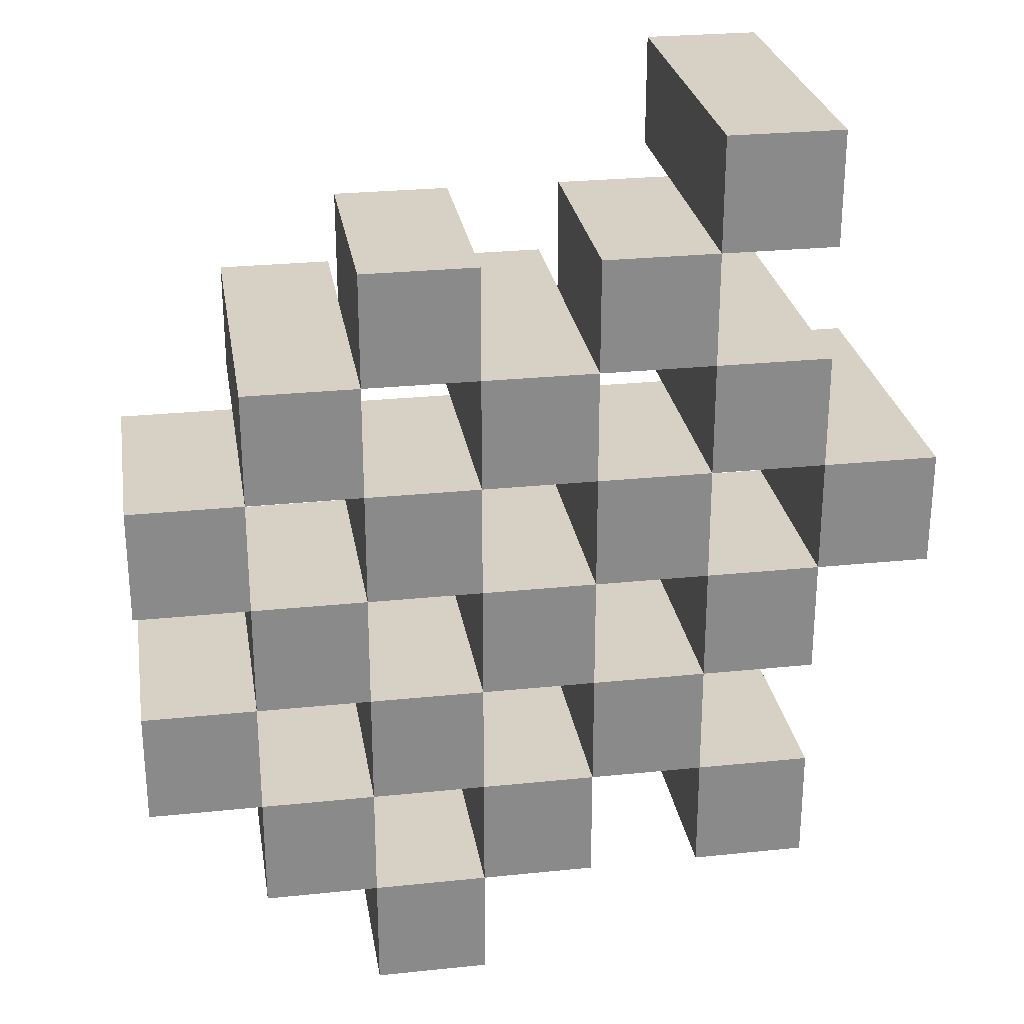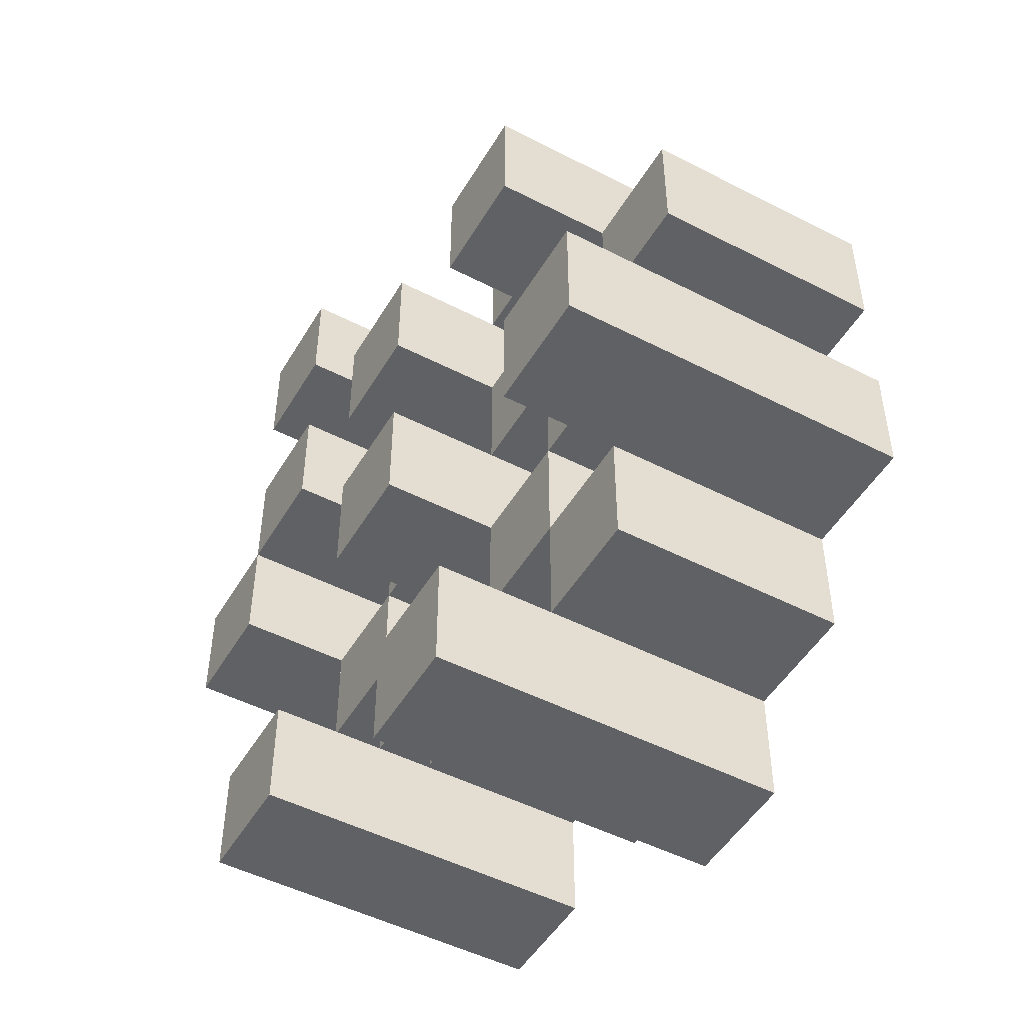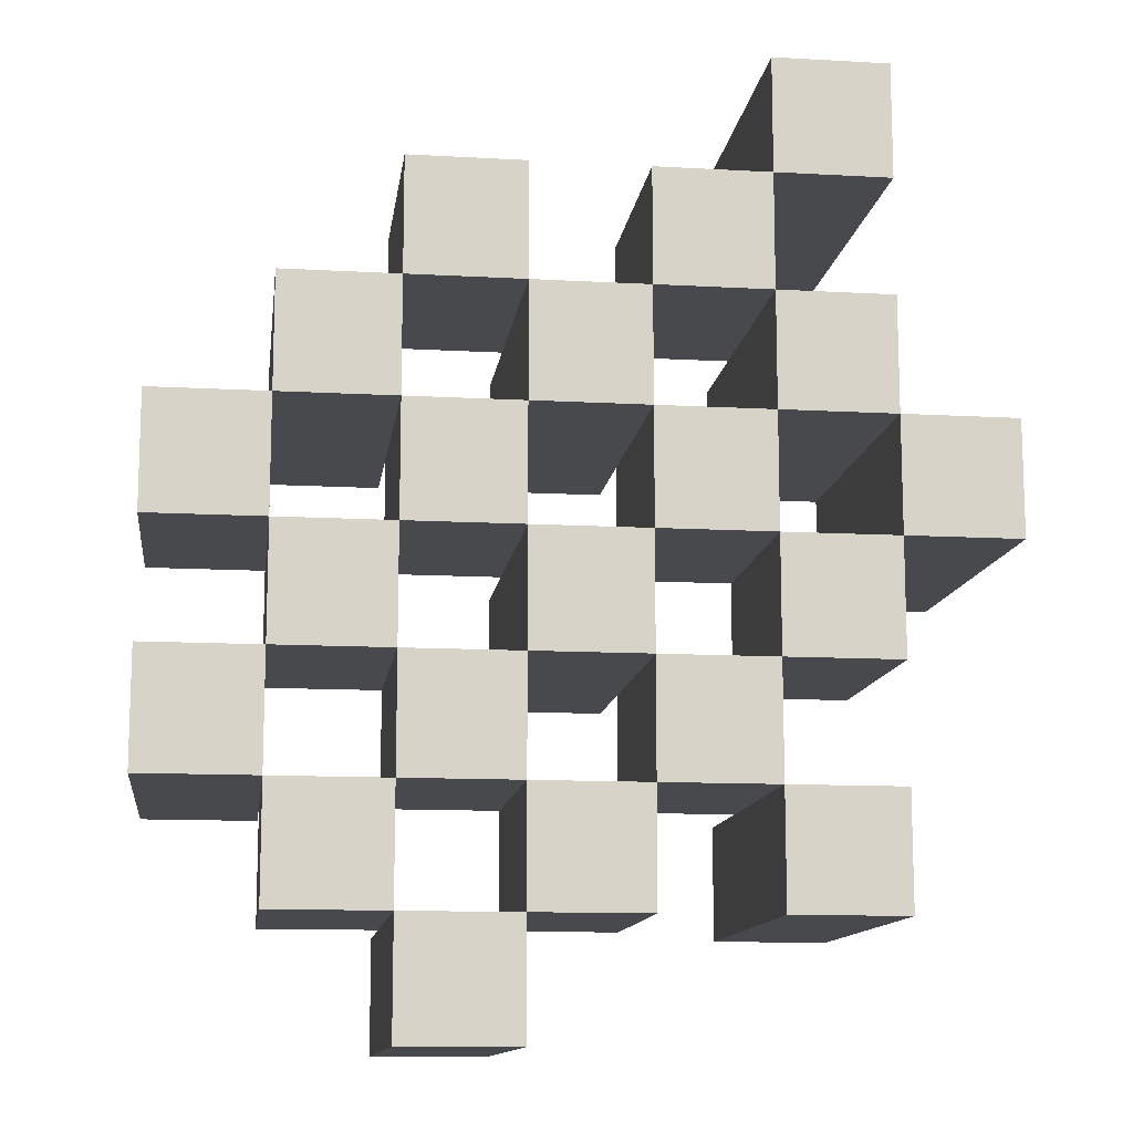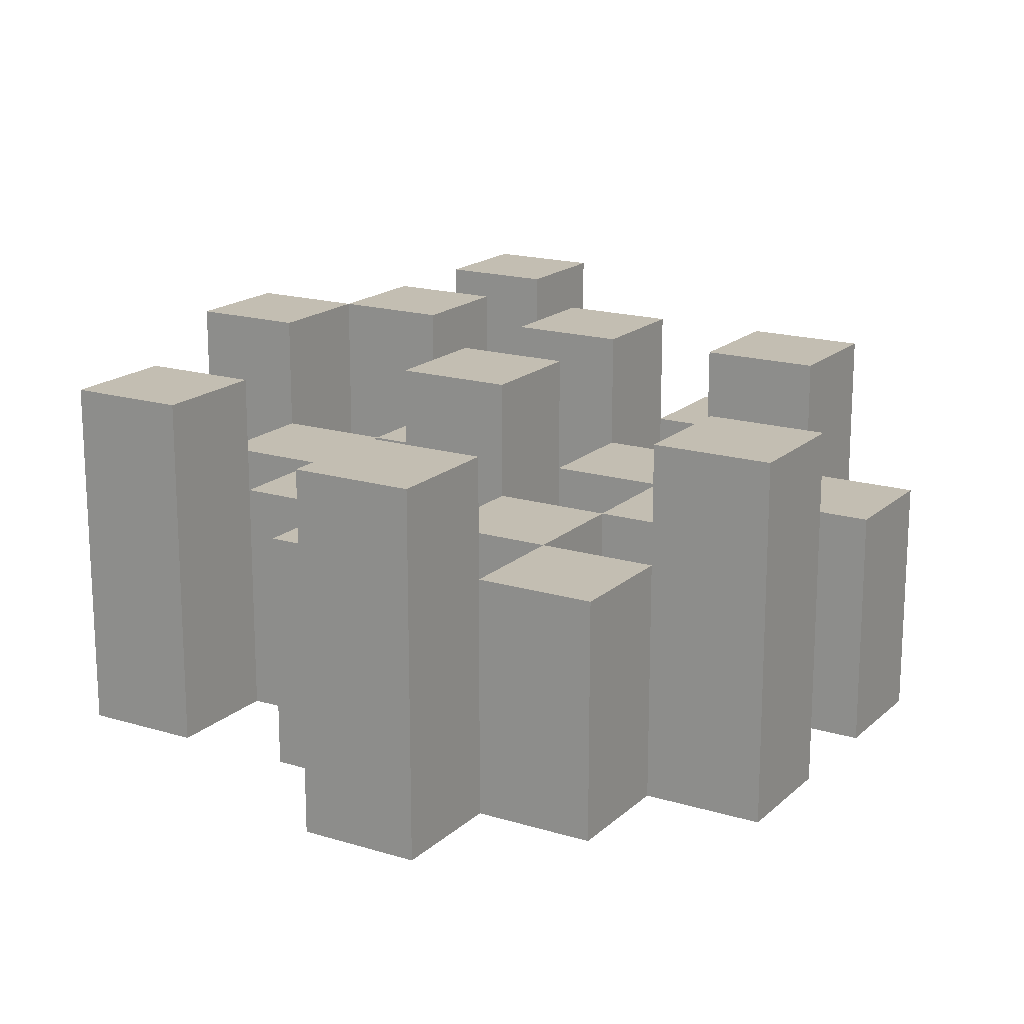
<metadata>
{"format":"obj","ext":"obj","renderer":"f3d","projection":"perspective","resolution":1024,"background":"white","views":[{"elev":26.8,"azim":-9.2,"up":"+Z"},{"elev":-49.2,"azim":-119.7,"up":"+Z"},{"elev":-12.3,"azim":-7.5,"up":"+Z"},{"elev":17.5,"azim":-149.0,"up":"+Y"}]}
</metadata>
<code>
o
v 29.4 0.9 4.4
v 29.5 0.9 4.4
v 29.4 1.2 4.4
v 29.5 1.2 4.4
v 29.3 0.9 4.5
v 29.4 0.9 4.5
v 29.5 0.9 4.5
v 29.6 0.9 4.5
v 29.7 0.9 4.5
v 29.8 0.9 4.5
v 29.3 1.1 4.5
v 29.4 1.1 4.5
v 29.5 1.1 4.5
v 29.6 1.1 4.5
v 29.7 1.2 4.5
v 29.8 1.2 4.5
v 29.2 0.9 4.6
v 29.3 0.9 4.6
v 29.4 0.9 4.6
v 29.5 0.9 4.6
v 29.6 0.9 4.6
v 29.7 0.9 4.6
v 29.3 1.1 4.6
v 29.4 1.1 4.6
v 29.5 1.1 4.6
v 29.6 1.1 4.6
v 29.7 1.1 4.6
v 29.2 1.2 4.6
v 29.3 1.2 4.6
v 29.3 0.9 4.7
v 29.4 0.9 4.7
v 29.5 0.9 4.7
v 29.6 0.9 4.7
v 29.7 0.9 4.7
v 29.8 0.9 4.7
v 29.3 1.1 4.7
v 29.4 1.1 4.7
v 29.5 1.1 4.7
v 29.6 1.1 4.7
v 29.7 1.1 4.7
v 29.8 1.1 4.7
v 29.5 1.2 4.7
v 29.6 1.2 4.7
v 29.2 0.9 4.8
v 29.3 0.9 4.8
v 29.4 0.9 4.8
v 29.5 0.9 4.8
v 29.6 0.9 4.8
v 29.7 0.9 4.8
v 29.8 0.9 4.8
v 29.9 0.9 4.8
v 29.2 1.1 4.8
v 29.3 1.1 4.8
v 29.4 1.1 4.8
v 29.5 1.1 4.8
v 29.6 1.1 4.8
v 29.7 1.1 4.8
v 29.8 1.1 4.8
v 29.8 1.2 4.8
v 29.9 1.2 4.8
v 29.3 0.9 4.9
v 29.4 0.9 4.9
v 29.5 0.9 4.9
v 29.6 0.9 4.9
v 29.7 0.9 4.9
v 29.8 0.9 4.9
v 29.3 1.1 4.9
v 29.4 1.1 4.9
v 29.5 1.1 4.9
v 29.6 1.1 4.9
v 29.7 1.1 4.9
v 29.3 1.2 4.9
v 29.4 1.2 4.9
v 29.5 1.2 4.9
v 29.6 1.2 4.9
v 29.7 1.2 4.9
v 29.8 1.2 4.9
v 29.4 0.9 5
v 29.5 0.9 5
v 29.6 0.9 5
v 29.7 0.9 5
v 29.4 1.1 5
v 29.5 1.1 5
v 29.6 1.1 5
v 29.7 1.1 5
v 29.7 0.9 5.1
v 29.8 0.9 5.1
v 29.7 1.1 5.1
v 29.7 1.2 5.1
v 29.8 1.2 5.1
v 29.4 0.9 4.5
v 29.5 0.9 4.5
v 29.4 1.1 4.5
v 29.5 1.1 4.5
v 29.4 1.2 4.5
v 29.5 1.2 4.5
v 29.3 0.9 4.6
v 29.4 0.9 4.6
v 29.5 0.9 4.6
v 29.6 0.9 4.6
v 29.7 0.9 4.6
v 29.8 0.9 4.6
v 29.3 1.1 4.6
v 29.4 1.1 4.6
v 29.5 1.1 4.6
v 29.6 1.1 4.6
v 29.7 1.1 4.6
v 29.7 1.2 4.6
v 29.8 1.2 4.6
v 29.2 0.9 4.7
v 29.3 0.9 4.7
v 29.4 0.9 4.7
v 29.5 0.9 4.7
v 29.6 0.9 4.7
v 29.7 0.9 4.7
v 29.3 1.1 4.7
v 29.4 1.1 4.7
v 29.5 1.1 4.7
v 29.6 1.1 4.7
v 29.7 1.1 4.7
v 29.2 1.2 4.7
v 29.3 1.2 4.7
v 29.3 0.9 4.8
v 29.4 0.9 4.8
v 29.5 0.9 4.8
v 29.6 0.9 4.8
v 29.7 0.9 4.8
v 29.8 0.9 4.8
v 29.3 1.1 4.8
v 29.4 1.1 4.8
v 29.5 1.1 4.8
v 29.6 1.1 4.8
v 29.7 1.1 4.8
v 29.8 1.1 4.8
v 29.5 1.2 4.8
v 29.6 1.2 4.8
v 29.2 0.9 4.9
v 29.3 0.9 4.9
v 29.4 0.9 4.9
v 29.5 0.9 4.9
v 29.6 0.9 4.9
v 29.7 0.9 4.9
v 29.8 0.9 4.9
v 29.9 0.9 4.9
v 29.2 1.1 4.9
v 29.3 1.1 4.9
v 29.4 1.1 4.9
v 29.5 1.1 4.9
v 29.6 1.1 4.9
v 29.7 1.1 4.9
v 29.8 1.2 4.9
v 29.9 1.2 4.9
v 29.3 0.9 5
v 29.4 0.9 5
v 29.5 0.9 5
v 29.6 0.9 5
v 29.7 0.9 5
v 29.8 0.9 5
v 29.4 1.1 5
v 29.5 1.1 5
v 29.6 1.1 5
v 29.7 1.1 5
v 29.3 1.2 5
v 29.4 1.2 5
v 29.5 1.2 5
v 29.6 1.2 5
v 29.7 1.2 5
v 29.8 1.2 5
v 29.4 0.9 5.1
v 29.5 0.9 5.1
v 29.6 0.9 5.1
v 29.7 0.9 5.1
v 29.4 1.1 5.1
v 29.5 1.1 5.1
v 29.6 1.1 5.1
v 29.7 1.1 5.1
v 29.7 0.9 5.2
v 29.8 0.9 5.2
v 29.7 1.2 5.2
v 29.8 1.2 5.2
v 29.2 0.9 4.6
v 29.2 1.2 4.6
v 29.2 0.9 4.7
v 29.2 1.2 4.7
v 29.2 0.9 4.8
v 29.2 1.1 4.8
v 29.2 0.9 4.9
v 29.2 1.1 4.9
v 29.3 0.9 4.5
v 29.3 1.1 4.5
v 29.3 0.9 4.6
v 29.3 1.1 4.6
v 29.3 0.9 4.7
v 29.3 1.1 4.7
v 29.3 0.9 4.8
v 29.3 1.1 4.8
v 29.3 0.9 4.9
v 29.3 1.1 4.9
v 29.3 1.2 4.9
v 29.3 0.9 5
v 29.3 1.2 5
v 29.4 0.9 4.4
v 29.4 1.2 4.4
v 29.4 0.9 4.5
v 29.4 1.1 4.5
v 29.4 1.2 4.5
v 29.4 0.9 4.6
v 29.4 1.1 4.6
v 29.4 0.9 4.7
v 29.4 1.1 4.7
v 29.4 0.9 4.8
v 29.4 1.1 4.8
v 29.4 0.9 4.9
v 29.4 1.1 4.9
v 29.4 0.9 5
v 29.4 1.1 5
v 29.4 0.9 5.1
v 29.4 1.1 5.1
v 29.5 0.9 4.5
v 29.5 1.1 4.5
v 29.5 0.9 4.6
v 29.5 1.1 4.6
v 29.5 0.9 4.7
v 29.5 1.1 4.7
v 29.5 1.2 4.7
v 29.5 0.9 4.8
v 29.5 1.1 4.8
v 29.5 1.2 4.8
v 29.5 0.9 4.9
v 29.5 1.1 4.9
v 29.5 1.2 4.9
v 29.5 0.9 5
v 29.5 1.1 5
v 29.5 1.2 5
v 29.6 0.9 4.6
v 29.6 1.1 4.6
v 29.6 0.9 4.7
v 29.6 1.1 4.7
v 29.6 0.9 4.8
v 29.6 1.1 4.8
v 29.6 0.9 4.9
v 29.6 1.1 4.9
v 29.6 0.9 5
v 29.6 1.1 5
v 29.6 0.9 5.1
v 29.6 1.1 5.1
v 29.7 0.9 4.5
v 29.7 1.2 4.5
v 29.7 0.9 4.6
v 29.7 1.1 4.6
v 29.7 1.2 4.6
v 29.7 0.9 4.7
v 29.7 1.1 4.7
v 29.7 0.9 4.8
v 29.7 1.1 4.8
v 29.7 0.9 4.9
v 29.7 1.1 4.9
v 29.7 1.2 4.9
v 29.7 0.9 5
v 29.7 1.1 5
v 29.7 1.2 5
v 29.7 0.9 5.1
v 29.7 1.1 5.1
v 29.7 1.2 5.1
v 29.7 0.9 5.2
v 29.7 1.2 5.2
v 29.8 0.9 4.8
v 29.8 1.1 4.8
v 29.8 1.2 4.8
v 29.8 0.9 4.9
v 29.8 1.2 4.9
v 29.3 0.9 4.6
v 29.3 1.1 4.6
v 29.3 1.2 4.6
v 29.3 0.9 4.7
v 29.3 1.1 4.7
v 29.3 1.2 4.7
v 29.3 0.9 4.8
v 29.3 1.1 4.8
v 29.3 0.9 4.9
v 29.3 1.1 4.9
v 29.4 0.9 4.5
v 29.4 1.1 4.5
v 29.4 0.9 4.6
v 29.4 1.1 4.6
v 29.4 0.9 4.7
v 29.4 1.1 4.7
v 29.4 0.9 4.8
v 29.4 1.1 4.8
v 29.4 0.9 4.9
v 29.4 1.1 4.9
v 29.4 1.2 4.9
v 29.4 0.9 5
v 29.4 1.1 5
v 29.4 1.2 5
v 29.5 0.9 4.4
v 29.5 1.2 4.4
v 29.5 0.9 4.5
v 29.5 1.1 4.5
v 29.5 1.2 4.5
v 29.5 0.9 4.6
v 29.5 1.1 4.6
v 29.5 0.9 4.7
v 29.5 1.1 4.7
v 29.5 0.9 4.8
v 29.5 1.1 4.8
v 29.5 0.9 4.9
v 29.5 1.1 4.9
v 29.5 0.9 5
v 29.5 1.1 5
v 29.5 0.9 5.1
v 29.5 1.1 5.1
v 29.6 0.9 4.5
v 29.6 1.1 4.5
v 29.6 0.9 4.6
v 29.6 1.1 4.6
v 29.6 0.9 4.7
v 29.6 1.1 4.7
v 29.6 1.2 4.7
v 29.6 0.9 4.8
v 29.6 1.1 4.8
v 29.6 1.2 4.8
v 29.6 0.9 4.9
v 29.6 1.1 4.9
v 29.6 1.2 4.9
v 29.6 0.9 5
v 29.6 1.1 5
v 29.6 1.2 5
v 29.7 0.9 4.6
v 29.7 1.1 4.6
v 29.7 0.9 4.7
v 29.7 1.1 4.7
v 29.7 0.9 4.8
v 29.7 1.1 4.8
v 29.7 0.9 4.9
v 29.7 1.1 4.9
v 29.7 0.9 5
v 29.7 1.1 5
v 29.7 0.9 5.1
v 29.7 1.1 5.1
v 29.8 0.9 4.5
v 29.8 1.2 4.5
v 29.8 0.9 4.6
v 29.8 1.2 4.6
v 29.8 0.9 4.7
v 29.8 1.1 4.7
v 29.8 0.9 4.8
v 29.8 1.1 4.8
v 29.8 0.9 4.9
v 29.8 1.2 4.9
v 29.8 0.9 5
v 29.8 1.2 5
v 29.8 0.9 5.1
v 29.8 1.2 5.1
v 29.8 0.9 5.2
v 29.8 1.2 5.2
v 29.9 0.9 4.8
v 29.9 1.2 4.8
v 29.9 0.9 4.9
v 29.9 1.2 4.9
v 29.2 0.9 4.6
v 29.2 0.9 4.7
v 29.2 0.9 4.8
v 29.2 0.9 4.9
v 29.3 0.9 4.5
v 29.3 0.9 4.6
v 29.3 0.9 4.7
v 29.3 0.9 4.8
v 29.3 0.9 4.9
v 29.3 0.9 5
v 29.4 0.9 4.4
v 29.4 0.9 4.5
v 29.4 0.9 4.6
v 29.4 0.9 4.7
v 29.4 0.9 4.8
v 29.4 0.9 4.9
v 29.4 0.9 5
v 29.4 0.9 5.1
v 29.5 0.9 4.4
v 29.5 0.9 4.5
v 29.5 0.9 4.6
v 29.5 0.9 4.7
v 29.5 0.9 4.8
v 29.5 0.9 4.9
v 29.5 0.9 5
v 29.5 0.9 5.1
v 29.6 0.9 4.5
v 29.6 0.9 4.6
v 29.6 0.9 4.7
v 29.6 0.9 4.8
v 29.6 0.9 4.9
v 29.6 0.9 5
v 29.6 0.9 5.1
v 29.7 0.9 4.5
v 29.7 0.9 4.6
v 29.7 0.9 4.7
v 29.7 0.9 4.8
v 29.7 0.9 4.9
v 29.7 0.9 5
v 29.7 0.9 5.1
v 29.7 0.9 5.2
v 29.8 0.9 4.5
v 29.8 0.9 4.6
v 29.8 0.9 4.7
v 29.8 0.9 4.8
v 29.8 0.9 4.9
v 29.8 0.9 5
v 29.8 0.9 5.1
v 29.8 0.9 5.2
v 29.9 0.9 4.8
v 29.9 0.9 4.9
v 29.2 1.1 4.8
v 29.2 1.1 4.9
v 29.3 1.1 4.5
v 29.3 1.1 4.6
v 29.3 1.1 4.7
v 29.3 1.1 4.8
v 29.3 1.1 4.9
v 29.4 1.1 4.5
v 29.4 1.1 4.6
v 29.4 1.1 4.7
v 29.4 1.1 4.8
v 29.4 1.1 4.9
v 29.4 1.1 5
v 29.4 1.1 5.1
v 29.5 1.1 4.5
v 29.5 1.1 4.6
v 29.5 1.1 4.7
v 29.5 1.1 4.8
v 29.5 1.1 4.9
v 29.5 1.1 5
v 29.5 1.1 5.1
v 29.6 1.1 4.5
v 29.6 1.1 4.6
v 29.6 1.1 4.7
v 29.6 1.1 4.8
v 29.6 1.1 4.9
v 29.6 1.1 5
v 29.6 1.1 5.1
v 29.7 1.1 4.6
v 29.7 1.1 4.7
v 29.7 1.1 4.8
v 29.7 1.1 4.9
v 29.7 1.1 5
v 29.7 1.1 5.1
v 29.8 1.1 4.7
v 29.8 1.1 4.8
v 29.2 1.2 4.6
v 29.2 1.2 4.7
v 29.3 1.2 4.6
v 29.3 1.2 4.7
v 29.3 1.2 4.9
v 29.3 1.2 5
v 29.4 1.2 4.4
v 29.4 1.2 4.5
v 29.4 1.2 4.9
v 29.4 1.2 5
v 29.5 1.2 4.4
v 29.5 1.2 4.5
v 29.5 1.2 4.7
v 29.5 1.2 4.8
v 29.5 1.2 4.9
v 29.5 1.2 5
v 29.6 1.2 4.7
v 29.6 1.2 4.8
v 29.6 1.2 4.9
v 29.6 1.2 5
v 29.7 1.2 4.5
v 29.7 1.2 4.6
v 29.7 1.2 4.9
v 29.7 1.2 5
v 29.7 1.2 5.1
v 29.7 1.2 5.2
v 29.8 1.2 4.5
v 29.8 1.2 4.6
v 29.8 1.2 4.8
v 29.8 1.2 4.9
v 29.8 1.2 5
v 29.8 1.2 5.1
v 29.8 1.2 5.2
v 29.9 1.2 4.8
v 29.9 1.2 4.9
f 3 2 1
f 4 2 3
f 11 6 5
f 12 6 11
f 13 8 7
f 14 8 13
f 15 10 9
f 16 10 15
f 23 18 17
f 24 20 19
f 25 20 24
f 26 22 21
f 27 22 26
f 28 23 17
f 29 23 28
f 36 31 30
f 37 31 36
f 38 33 32
f 39 33 38
f 40 35 34
f 41 35 40
f 42 39 38
f 43 39 42
f 52 45 44
f 53 45 52
f 54 47 46
f 55 47 54
f 56 49 48
f 57 49 56
f 58 51 50
f 59 51 58
f 60 51 59
f 67 62 61
f 68 62 67
f 69 64 63
f 70 64 69
f 71 66 65
f 72 68 67
f 73 68 72
f 74 70 69
f 75 70 74
f 76 66 71
f 77 66 76
f 82 79 78
f 83 79 82
f 84 81 80
f 85 81 84
f 88 87 86
f 89 87 88
f 90 87 89
f 91 92 93
f 93 92 94
f 93 94 95
f 95 94 96
f 97 98 103
f 103 98 104
f 99 100 105
f 105 100 106
f 101 102 107
f 107 102 108
f 108 102 109
f 110 111 116
f 112 113 117
f 117 113 118
f 114 115 119
f 119 115 120
f 110 116 121
f 121 116 122
f 123 124 129
f 129 124 130
f 125 126 131
f 131 126 132
f 127 128 133
f 133 128 134
f 131 132 135
f 135 132 136
f 137 138 145
f 145 138 146
f 139 140 147
f 147 140 148
f 141 142 149
f 149 142 150
f 143 144 151
f 151 144 152
f 153 154 159
f 155 156 160
f 160 156 161
f 157 158 162
f 153 159 163
f 163 159 164
f 160 161 165
f 165 161 166
f 162 158 167
f 167 158 168
f 169 170 173
f 173 170 174
f 171 172 175
f 175 172 176
f 177 178 179
f 179 178 180
f 183 182 181
f 184 182 183
f 187 186 185
f 188 186 187
f 191 190 189
f 192 190 191
f 195 194 193
f 196 194 195
f 200 198 197
f 200 199 198
f 201 199 200
f 204 203 202
f 205 203 204
f 206 203 205
f 209 208 207
f 210 208 209
f 213 212 211
f 214 212 213
f 217 216 215
f 218 216 217
f 221 220 219
f 222 220 221
f 226 224 223
f 226 225 224
f 227 225 226
f 228 225 227
f 232 230 229
f 232 231 230
f 233 231 232
f 234 231 233
f 237 236 235
f 238 236 237
f 241 240 239
f 242 240 241
f 245 244 243
f 246 244 245
f 249 248 247
f 250 248 249
f 251 248 250
f 254 253 252
f 255 253 254
f 259 257 256
f 259 258 257
f 260 258 259
f 261 258 260
f 265 263 262
f 265 264 263
f 266 264 265
f 270 268 267
f 270 269 268
f 271 269 270
f 272 273 275
f 273 274 275
f 275 274 276
f 276 274 277
f 278 279 280
f 280 279 281
f 282 283 284
f 284 283 285
f 286 287 288
f 288 287 289
f 290 291 293
f 291 292 293
f 293 292 294
f 294 292 295
f 296 297 298
f 298 297 299
f 299 297 300
f 301 302 303
f 303 302 304
f 305 306 307
f 307 306 308
f 309 310 311
f 311 310 312
f 313 314 315
f 315 314 316
f 317 318 320
f 318 319 320
f 320 319 321
f 321 319 322
f 323 324 326
f 324 325 326
f 326 325 327
f 327 325 328
f 329 330 331
f 331 330 332
f 333 334 335
f 335 334 336
f 337 338 339
f 339 338 340
f 341 342 343
f 343 342 344
f 345 346 347
f 347 346 348
f 349 350 351
f 351 350 352
f 353 354 355
f 355 354 356
f 357 358 359
f 359 358 360
f 366 362 361
f 367 362 366
f 368 364 363
f 369 364 368
f 372 366 365
f 373 366 372
f 374 368 367
f 375 368 374
f 376 370 369
f 377 370 376
f 379 372 371
f 380 372 379
f 381 374 373
f 382 374 381
f 383 376 375
f 384 376 383
f 385 378 377
f 386 378 385
f 387 381 380
f 388 381 387
f 389 383 382
f 390 383 389
f 391 385 384
f 392 385 391
f 395 389 388
f 396 389 395
f 397 391 390
f 398 391 397
f 399 393 392
f 400 393 399
f 402 395 394
f 403 395 402
f 404 397 396
f 405 397 404
f 406 399 398
f 407 399 406
f 408 401 400
f 409 401 408
f 410 406 405
f 411 406 410
f 412 413 417
f 417 413 418
f 414 415 419
f 419 415 420
f 416 417 421
f 421 417 422
f 420 421 427
f 427 421 428
f 422 423 429
f 429 423 430
f 424 425 431
f 431 425 432
f 426 427 433
f 433 427 434
f 434 435 440
f 440 435 441
f 436 437 442
f 442 437 443
f 438 439 444
f 444 439 445
f 441 442 446
f 446 442 447
f 448 449 450
f 450 449 451
f 452 453 456
f 456 453 457
f 454 455 458
f 458 455 459
f 460 461 464
f 464 461 465
f 462 463 466
f 466 463 467
f 468 469 474
f 474 469 475
f 470 471 477
f 477 471 478
f 472 473 479
f 479 473 480
f 476 477 481
f 481 477 482

</code>
